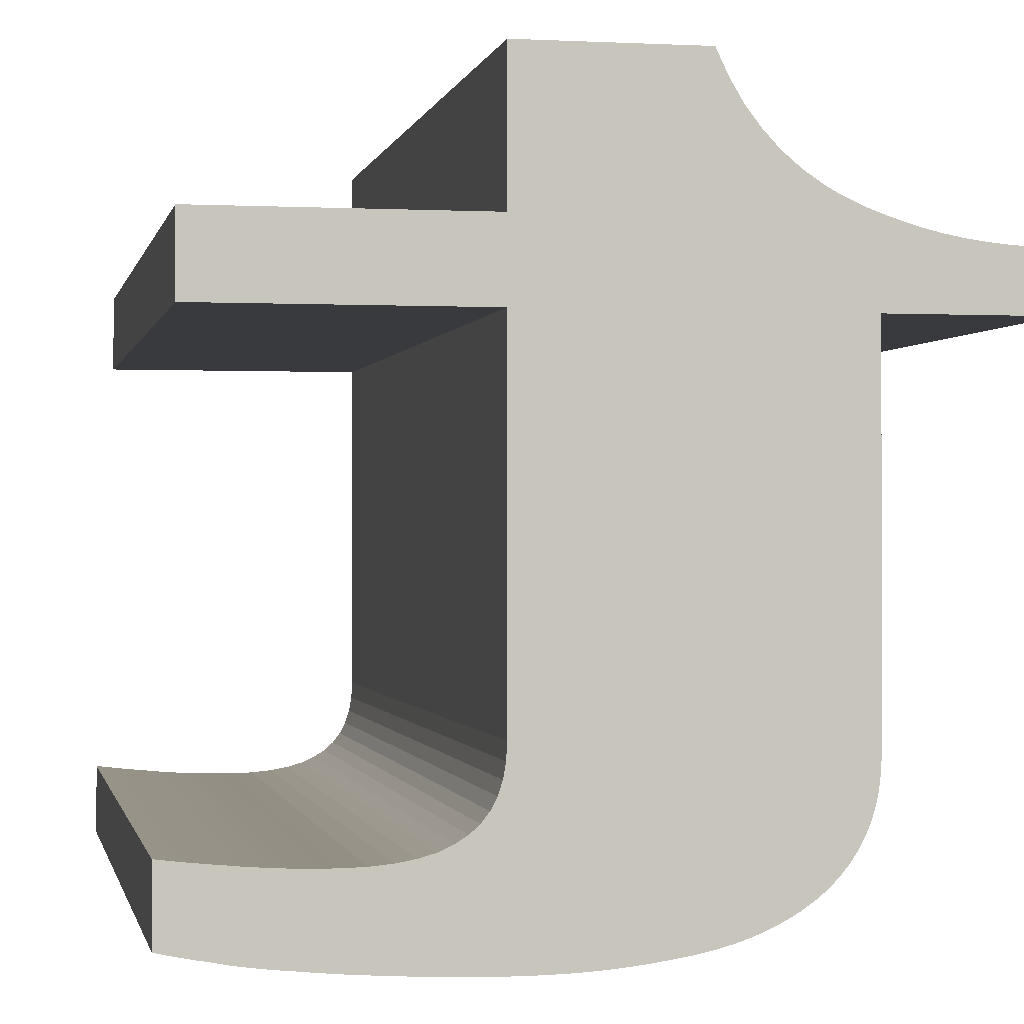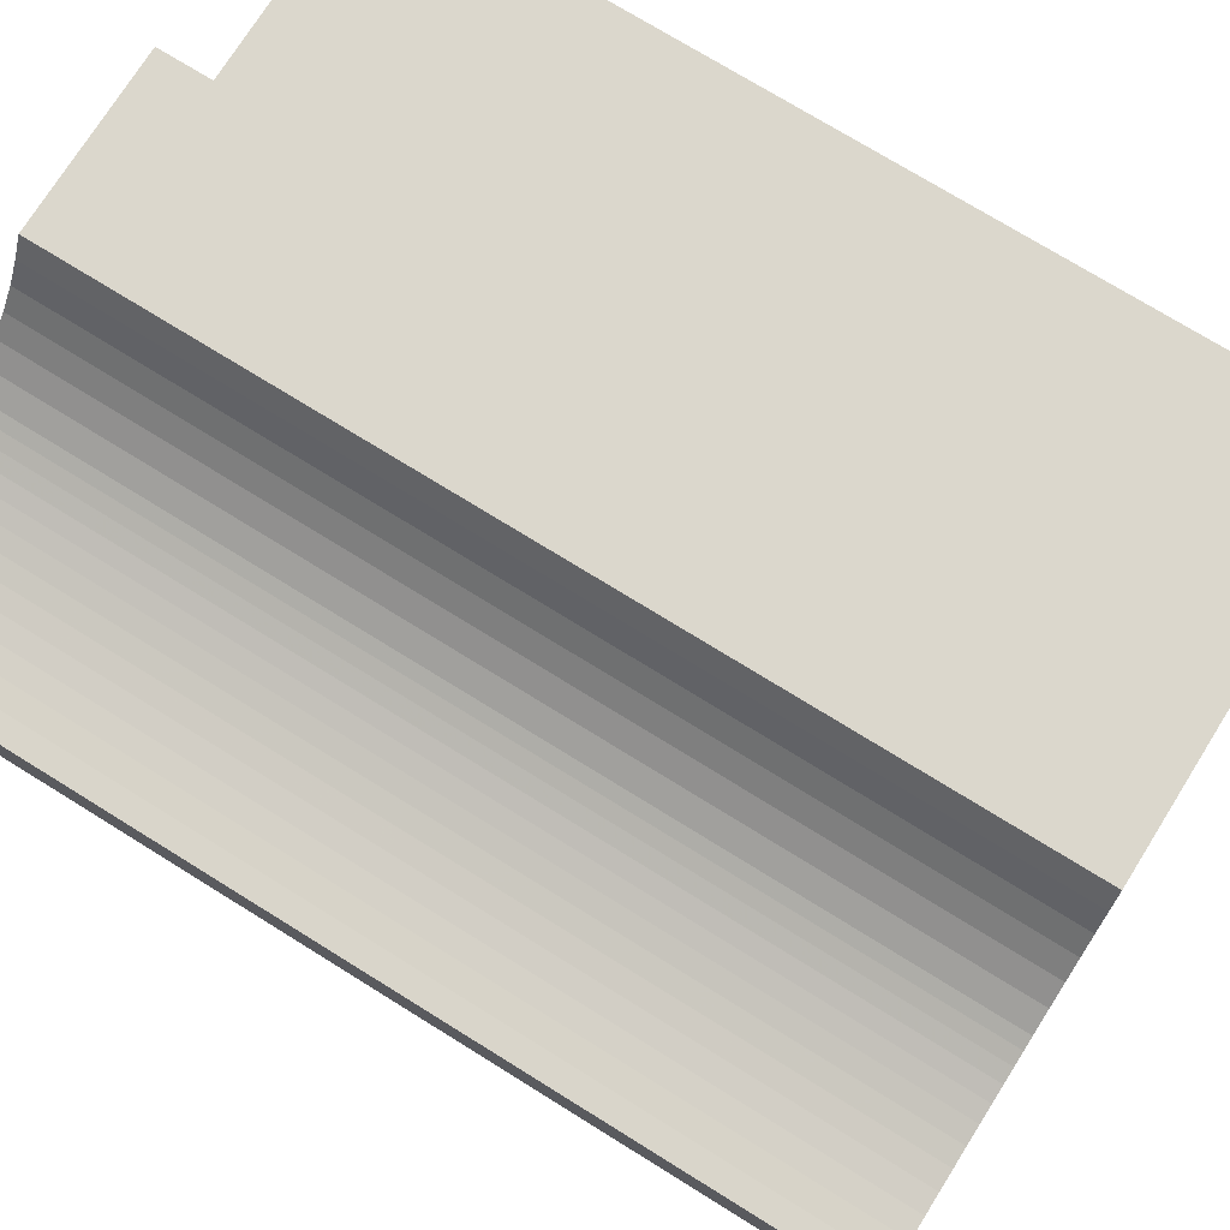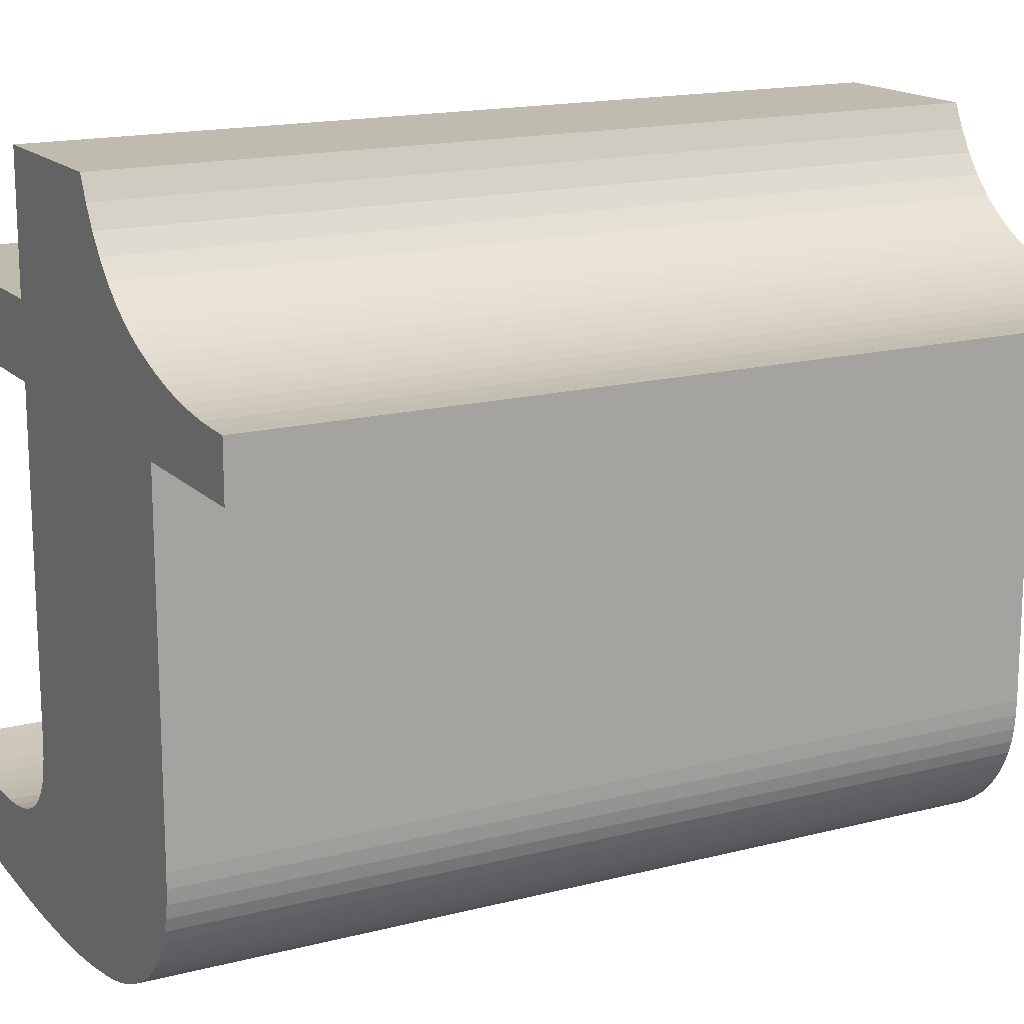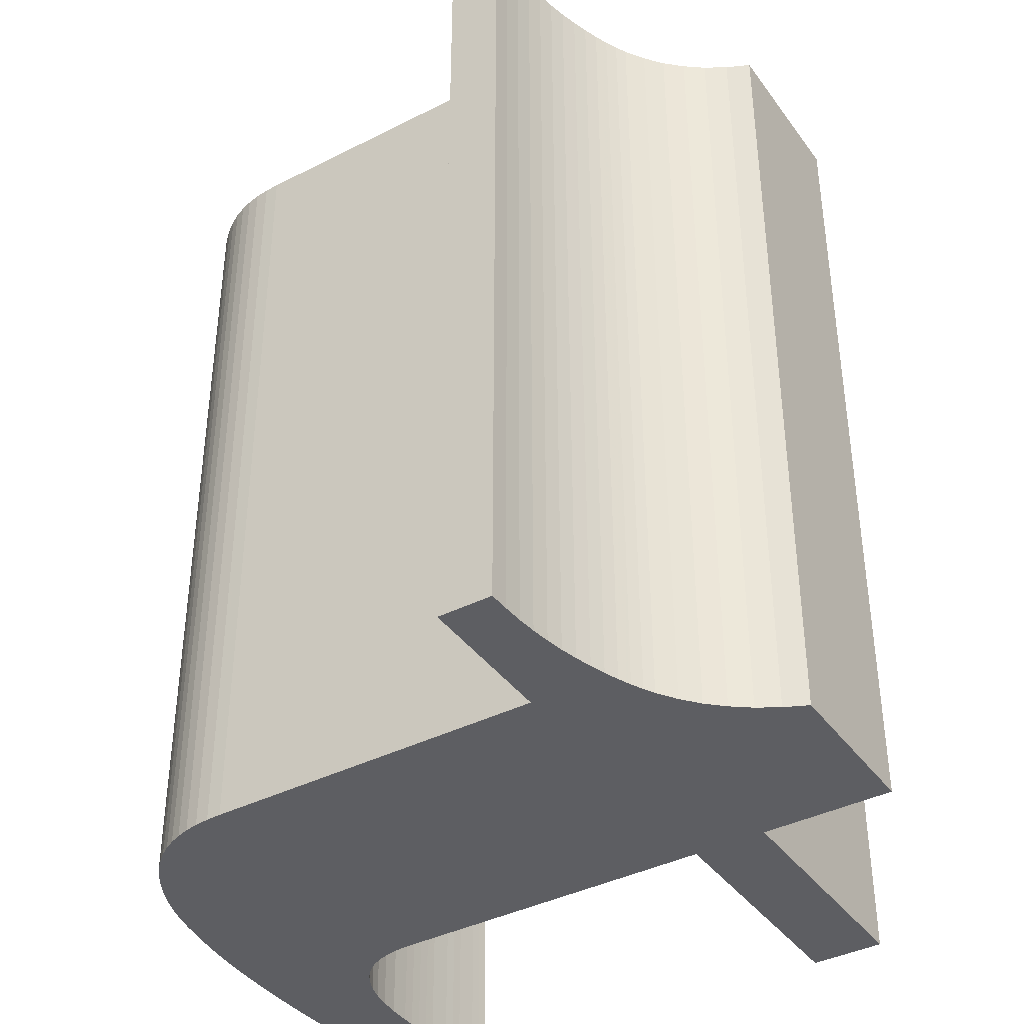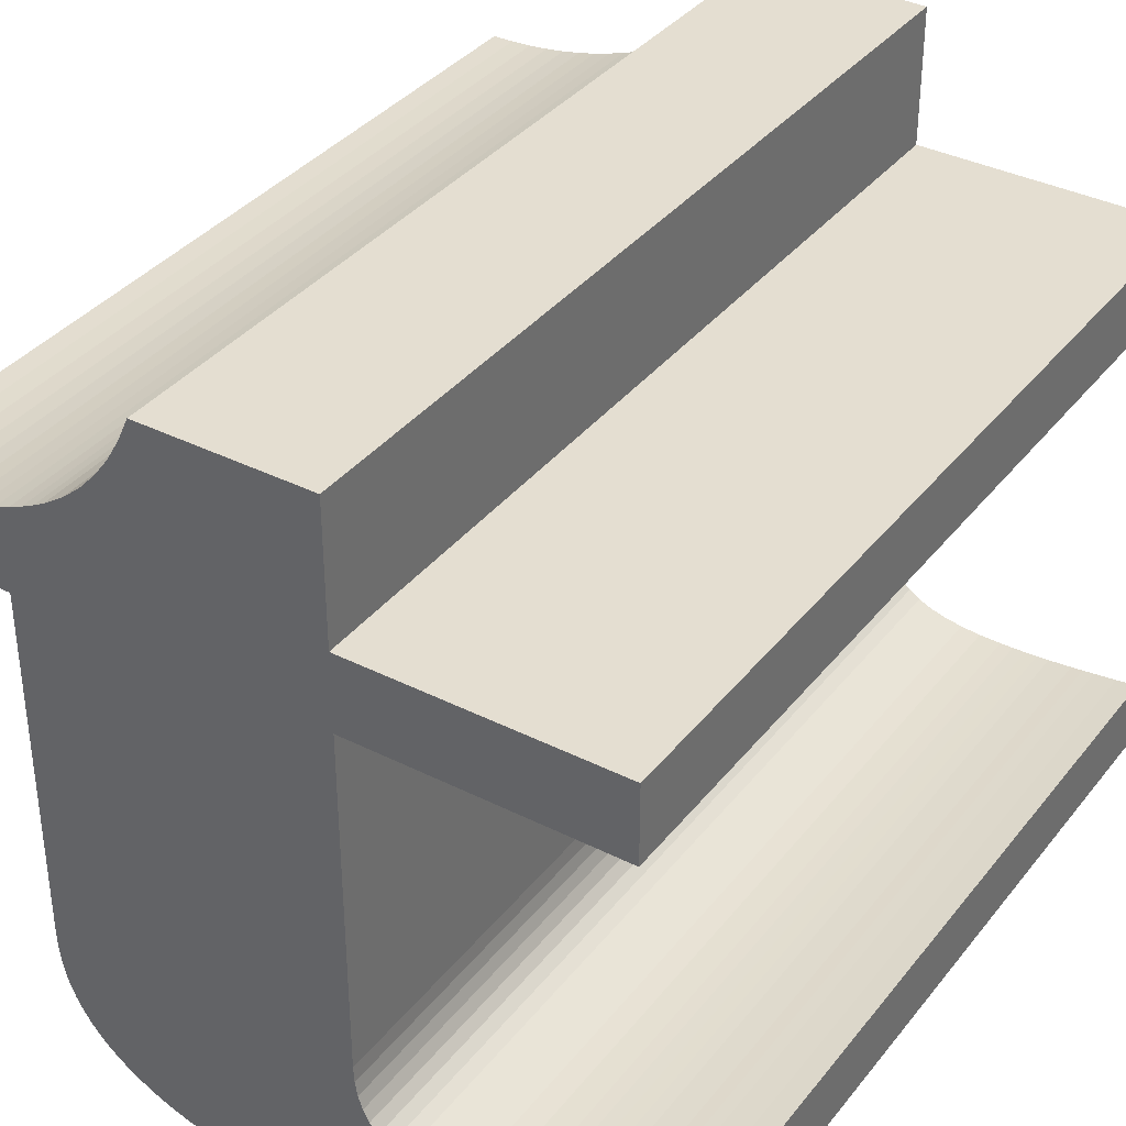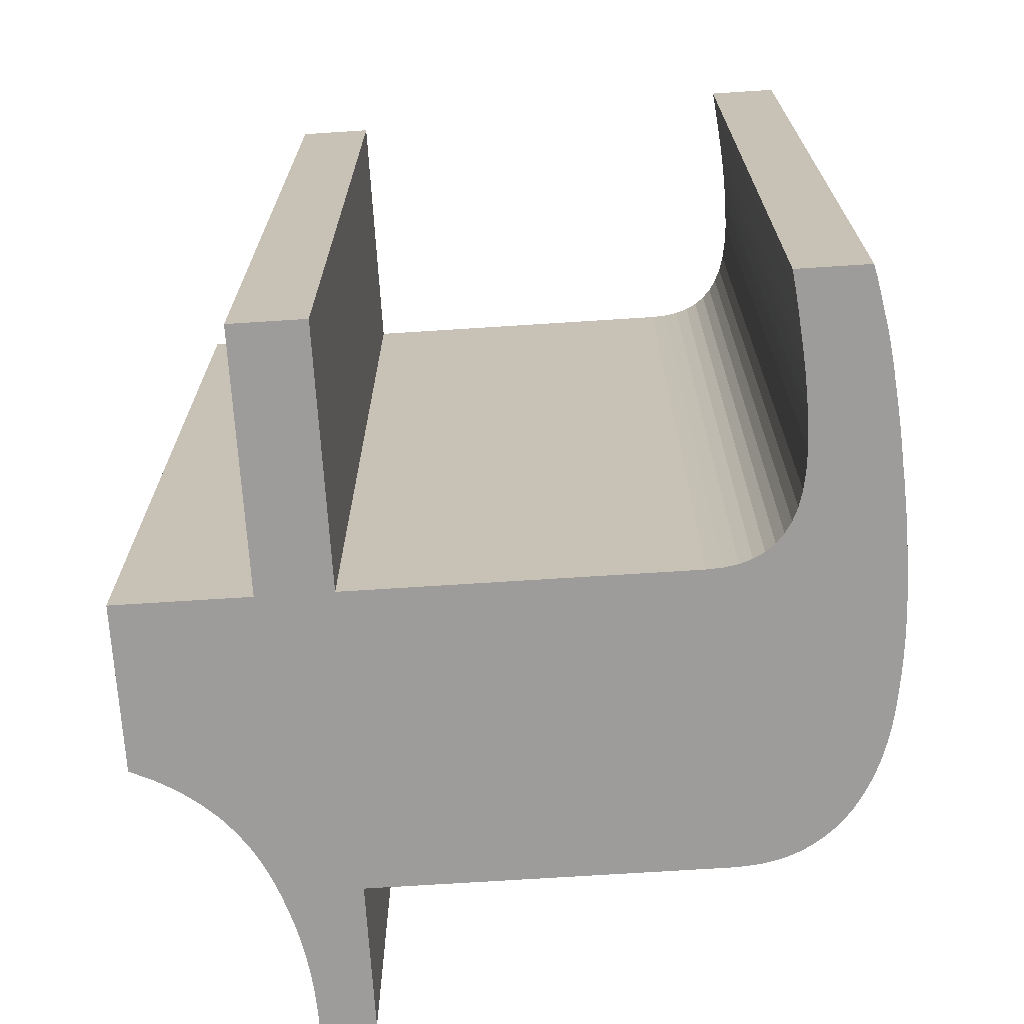
<metadata>
{"format":"obj","ext":"obj","renderer":"f3d","projection":"perspective","resolution":1024,"background":"white","views":[{"elev":-0.5,"azim":168.8,"up":"+Z"},{"elev":73.3,"azim":-58.1,"up":"+Z"},{"elev":16.1,"azim":-118.2,"up":"+Z"},{"elev":-39.4,"azim":-57.7,"up":"+Y"},{"elev":36.5,"azim":33.2,"up":"+Z"},{"elev":-70.2,"azim":93.7,"up":"+Y"}]}
</metadata>
<code>
o obj_0
v -3.48 		-2.01 		93.95
v -0.361 		-2.01 		91.25
v -0.355 		-2.01 		91.14
v -2.583 		-8 		94.07
v -2.698 		-8 		94.04
v -2.477 		-8 		94.11
v -2.378 		-8 		94.14
v -0.338 		-2.01 		91.05
v -1.619 		-2.01 		90.14
v -2.289 		-8 		94.18
v -0.309 		-2.01 		90.96
v -2.45 		-8 		93.56
v -0.269 		-2.01 		90.88
v -3.48 		-8 		93.56
v 1.216 		-8 		90.63
v -0.217 		-2.01 		90.81
v 1.295 		-8 		90.64
v -0.153 		-2.01 		90.76
v 1.372 		-8 		90.65
v -0.076 		-2.01 		90.71
v -0.361 		-8 		91.25
v -0.355 		-8 		91.14
v 1.447 		-8 		90.66
v -1.721 		-2.01 		90.17
v -1.817 		-2.01 		90.21
v -1.906 		-2.01 		90.26
v -1.991 		-2.01 		90.31
v -0.338 		-8 		91.05
v 1.52 		-8 		90.67
v -0.309 		-8 		90.96
v -0.269 		-8 		90.88
v -0.217 		-8 		90.81
v -3.48 		-2.01 		93.56
v 0.386 		-8 		90.6
v 0.54 		-8 		90.6
v -0.153 		-8 		90.76
v -2.07 		-2.01 		90.36
v -2.141 		-2.01 		90.42
v -2.205 		-2.01 		90.48
v -2.45 		-2.01 		91.17
v -0.076 		-8 		90.71
v 0.631 		-8 		90.6
v -2.262 		-2.01 		90.55
v -2.312 		-2.01 		90.62
v -2.354 		-2.01 		90.7
v -2.389 		-2.01 		90.78
v -2.416 		-2.01 		90.87
v -2.435 		-2.01 		90.97
v -2.446 		-2.01 		91.07
v 0.72 		-8 		90.6
v 0.535 		-2.01 		90.04
v 0.441 		-2.01 		90.03
v 0.343 		-2.01 		90.03
v 0.243 		-2.01 		90.02
v 0.807 		-8 		90.6
v 0.955 		-2.01 		90.08
v 0.878 		-2.01 		90.07
v 0.797 		-2.01 		90.06
v -1.991 		-8 		90.31
v -1.906 		-8 		90.26
v -1.817 		-8 		90.21
v -1.721 		-8 		90.17
v -1.619 		-8 		90.14
v 0.892 		-8 		90.61
v 1.162 		-2.01 		90.11
v 1.096 		-2.01 		90.1
v 1.027 		-2.01 		90.09
v 0.713 		-2.01 		90.06
v 0.626 		-2.01 		90.05
v 0.974 		-8 		90.61
v 0.139 		-2.01 		90.02
v 0.032 		-2.01 		90.01
v -2.354 		-8 		90.7
v -2.312 		-8 		90.62
v -2.262 		-8 		90.55
v -2.205 		-8 		90.48
v -2.141 		-8 		90.42
v -2.07 		-8 		90.36
v -2.45 		-8 		91.17
v -2.446 		-8 		91.07
v -2.435 		-8 		90.97
v 0.016 		-8 		90.67
v -2.416 		-8 		90.87
v -2.389 		-8 		90.78
v -0.079 		-2.01 		90
v -0.193 		-2.01 		90
v -0.31 		-2.01 		90
v -0.43 		-2.01 		90
v -0.583 		-2.01 		90
v 0.441 		-8 		90.03
v -0.731 		-2.01 		90.01
v 0.535 		-8 		90.04
v 0.124 		-8 		90.64
v 0.243 		-8 		90.02
v 0.343 		-8 		90.03
v -0.874 		-2.01 		90.02
v -1.011 		-2.01 		90.03
v -1.144 		-2.01 		90.05
v -1.272 		-2.01 		90.06
v -1.394 		-2.01 		90.08
v 0.878 		-8 		90.07
v -1.51 		-2.01 		90.11
v 0.955 		-8 		90.08
v 0.797 		-8 		90.06
v 0.247 		-8 		90.61
v -1.51 		-2.01 		95
v -0.361 		-2.01 		95
v -0.361 		-8 		95
v -1.51 		-8 		95
v 0.626 		-8 		90.05
v 0.713 		-8 		90.06
v 1.401 		-2.01 		93.56
v 1.027 		-8 		90.09
v 1.096 		-8 		90.1
v 1.162 		-8 		90.11
v 1.401 		-2.01 		94.08
v -3.48 		-8 		93.95
v 0.032 		-8 		90.01
v 0.139 		-8 		90.02
v -2.207 		-8 		94.22
v 1.284 		-2.01 		90.13
v -2.133 		-8 		94.26
v 1.223 		-2.01 		90.12
v 1.439 		-2.01 		90.16
v -2.001 		-8 		94.35
v -0.43 		-8 		90
v 1.391 		-2.01 		90.16
v -0.31 		-8 		90
v -0.193 		-8 		90
v -0.079 		-8 		90
v -1.51 		-8 		90.11
v -1.879 		-8 		94.45
v -1.394 		-8 		90.08
v -1.272 		-8 		90.06
v -1.144 		-8 		90.05
v -1.011 		-8 		90.03
v -0.874 		-8 		90.02
v -0.731 		-8 		90.01
v -0.583 		-8 		90
v -1.77 		-8 		94.56
v 1.52 		-2.01 		90.67
v 1.34 		-2.01 		90.14
v 1.52 		-2.01 		90.18
v -1.671 		-8 		94.69
v -1.585 		-8 		94.84
v 1.482 		-2.01 		90.17
v 1.401 		-8 		93.56
v 1.401 		-8 		94.08
v 1.439 		-8 		90.16
v 1.52 		-8 		90.18
v 1.391 		-8 		90.16
v 1.216 		-2.01 		90.63
v 1.34 		-8 		90.14
v 1.136 		-2.01 		90.63
v 1.482 		-8 		90.17
v 1.223 		-8 		90.12
v 1.055 		-2.01 		90.62
v 1.284 		-8 		90.13
v 1.295 		-2.01 		90.64
v 1.372 		-2.01 		90.65
v 1.447 		-2.01 		90.66
v 0.54 		-2.01 		90.6
v 0.386 		-2.01 		90.6
v 0.631 		-2.01 		90.6
v 1.055 		-8 		90.62
v 0.72 		-2.01 		90.6
v 1.136 		-8 		90.63
v 0.807 		-2.01 		90.6
v 0.892 		-2.01 		90.61
v 0.974 		-2.01 		90.61
v 0.016 		-2.01 		90.67
v 0.124 		-2.01 		90.64
v 0.247 		-2.01 		90.61
v -0.361 		-8 		93.56
v -0.361 		-8 		94.08
v -2.207 		-2.01 		94.22
v -2.133 		-2.01 		94.26
v -2.001 		-2.01 		94.35
v -3.337 		-8 		93.95
v -1.879 		-2.01 		94.45
v -3.199 		-8 		93.96
v -1.77 		-2.01 		94.56
v -1.671 		-2.01 		94.69
v -3.067 		-8 		93.97
v -1.585 		-2.01 		94.84
v -2.939 		-8 		93.99
v -0.361 		-2.01 		93.56
v -0.361 		-2.01 		94.08
v -2.816 		-8 		94.01
v -3.337 		-2.01 		93.95
v -3.199 		-2.01 		93.96
v -3.067 		-2.01 		93.97
v -2.939 		-2.01 		93.99
v -2.816 		-2.01 		94.01
v -2.698 		-2.01 		94.04
v -2.583 		-2.01 		94.07
v -2.477 		-2.01 		94.11
v -2.378 		-2.01 		94.14
v -2.289 		-2.01 		94.18
v -2.45 		-2.01 		93.56
g group_0_11107152
f 189 186 12
f 5 189 12
f 8 102 3
f 6 4 12
f 4 5 12
f 11 99 8
f 16 91 13
f 18 89 16
f 86 87 20
f 10 7 12
f 7 6 12
f 25 3 24
f 26 3 25
f 24 3 9
f 27 3 26
f 37 3 27
f 171 172 72
f 61 62 22
f 60 61 22
f 63 131 22
f 62 63 22
f 39 3 38
f 43 3 39
f 44 3 43
f 45 3 44
f 46 3 45
f 47 3 46
f 48 3 47
f 49 3 48
f 40 2 49
f 38 3 37
f 172 173 71
f 71 72 172
f 163 162 51
f 131 133 22
f 28 22 133
f 136 137 30
f 135 136 30
f 84 47 46
f 46 45 84
f 164 166 68
f 68 69 164
f 162 164 69
f 51 52 163
f 52 53 163
f 53 54 173
f 54 71 173
f 72 85 171
f 85 86 171
f 58 68 166
f 75 44 43
f 77 78 22
f 76 77 22
f 78 59 22
f 59 60 22
f 75 76 22
f 80 81 22
f 81 83 22
f 83 84 22
f 84 73 22
f 73 74 22
f 74 75 22
f 43 76 75
f 90 34 95
f 92 34 90
f 20 171 86
f 18 20 87
f 87 88 18
f 88 89 18
f 89 91 16
f 91 96 13
f 97 11 96
f 97 98 11
f 99 11 98
f 102 8 99
f 102 99 100
f 9 3 102
f 103 64 101
f 106 109 107
f 108 107 109
f 104 50 111
f 64 55 101
f 113 70 103
f 114 70 113
f 111 42 110
f 110 35 92
f 119 93 118
f 94 105 119
f 95 105 94
f 76 43 39
f 39 38 76
f 130 118 82
f 129 130 82
f 93 82 118
f 82 41 129
f 31 30 137
f 137 138 31
f 32 31 138
f 138 139 32
f 36 32 139
f 139 126 36
f 126 128 36
f 41 36 128
f 128 129 41
f 183 140 144
f 1 33 117
f 145 183 144
f 14 117 33
f 71 119 72
f 145 109 106
f 150 143 141
f 53 95 54
f 112 147 174
f 95 53 52
f 141 29 150
f 155 150 19
f 116 112 187
f 54 119 71
f 23 19 150
f 19 17 149
f 149 155 19
f 67 56 170
f 169 170 56
f 1 117 179
f 68 111 69
f 25 61 60
f 154 152 123
f 57 58 168
f 56 57 169
f 62 61 25
f 9 63 62
f 159 160 124
f 124 127 159
f 146 124 160
f 63 9 131
f 143 146 160
f 161 143 160
f 111 68 58
f 40 49 80
f 40 80 79
f 166 168 58
f 121 123 152
f 143 161 141
f 81 80 48
f 49 48 80
f 165 115 167
f 48 47 83
f 48 83 81
f 115 156 167
f 47 84 83
f 102 131 9
f 15 167 156
f 156 158 15
f 84 45 73
f 100 131 102
f 142 121 152
f 158 153 15
f 115 165 114
f 17 15 153
f 153 151 17
f 151 149 17
f 29 23 150
f 74 73 44
f 45 44 73
f 44 75 74
f 98 135 99
f 127 142 159
f 152 159 142
f 123 65 154
f 157 154 65
f 97 135 98
f 40 79 12
f 35 110 42
f 173 163 53
f 76 38 77
f 12 14 33
f 42 111 50
f 50 104 55
f 69 51 162
f 104 101 55
f 37 78 77
f 37 77 38
f 89 139 91
f 168 169 57
f 66 67 170
f 65 66 157
f 170 157 66
f 64 103 70
f 70 114 165
f 88 139 89
f 107 108 175
f 37 59 78
f 133 134 28
f 30 28 135
f 134 135 28
f 119 118 72
f 85 130 86
f 183 188 182
f 182 187 180
f 95 94 54
f 34 92 35
f 105 95 34
f 93 119 105
f 52 90 95
f 72 118 85
f 184 186 193
f 183 185 188
f 185 106 188
f 107 188 106
f 51 92 90
f 51 90 52
f 187 188 116
f 193 186 189
f 92 51 69
f 116 148 147
f 116 147 112
f 141 161 29
f 54 94 119
f 120 21 122
f 116 175 148
f 178 180 187
f 187 182 188
f 40 200 2
f 3 49 2
f 13 96 11
f 92 69 110
f 163 34 35
f 125 174 132
f 132 174 140
f 158 156 121
f 123 121 156
f 111 110 69
f 191 33 190
f 144 140 175
f 108 109 175
f 124 149 127
f 151 127 149
f 192 33 191
f 144 175 145
f 145 175 109
f 104 58 101
f 57 101 58
f 193 200 192
f 7 198 6
f 174 147 175
f 148 175 147
f 56 103 101
f 56 101 57
f 194 200 193
f 10 199 7
f 198 7 199
f 195 196 200
f 151 153 127
f 142 127 153
f 12 79 21
f 22 21 80
f 10 12 21
f 79 80 21
f 174 125 21
f 10 21 120
f 175 140 174
f 122 21 125
f 196 197 200
f 1 190 33
f 58 104 111
f 199 10 120
f 197 198 200
f 149 124 155
f 103 56 113
f 67 113 56
f 198 199 200
f 121 142 153
f 121 153 158
f 187 200 176
f 66 114 113
f 66 113 67
f 187 2 200
f 155 124 146
f 117 14 179
f 199 176 200
f 178 187 177
f 176 177 187
f 194 195 200
f 33 192 200
f 184 181 14
f 181 179 14
f 186 184 12
f 14 12 184
f 66 65 114
f 115 114 65
f 3 21 22
f 156 65 123
f 155 146 150
f 143 150 146
f 22 28 3
f 30 11 28
f 15 152 167
f 154 167 152
f 100 133 131
f 11 30 31
f 162 163 35
f 31 32 16
f 133 100 134
f 99 134 100
f 32 36 16
f 18 16 36
f 35 42 162
f 164 162 42
f 163 105 34
f 18 36 41
f 135 134 99
f 167 154 157
f 97 136 135
f 166 164 42
f 159 152 15
f 159 15 17
f 27 59 37
f 96 137 136
f 96 136 97
f 60 59 26
f 27 26 59
f 19 160 17
f 159 17 160
f 26 25 60
f 137 96 138
f 91 138 96
f 23 161 19
f 160 19 161
f 139 138 91
f 88 126 139
f 23 29 161
f 87 128 126
f 87 126 88
f 128 87 129
f 86 129 87
f 64 169 168
f 156 115 65
f 130 129 86
f 170 169 64
f 130 85 118
f 166 42 50
f 55 168 50
f 166 50 168
f 157 70 165
f 168 55 64
f 167 157 165
f 170 64 70
f 171 82 172
f 172 93 105
f 172 105 173
f 70 157 170
f 105 163 173
f 93 172 82
f 177 176 120
f 177 120 122
f 122 125 177
f 178 177 125
f 125 132 178
f 180 178 132
f 182 180 132
f 182 132 140
f 140 183 182
f 185 183 145
f 106 185 145
f 112 174 187
f 116 188 175
f 21 2 174
f 107 175 188
f 190 1 179
f 191 190 179
f 191 179 181
f 192 191 181
f 192 181 184
f 184 193 192
f 194 193 189
f 189 5 194
f 195 194 5
f 5 4 195
f 196 195 4
f 197 196 4
f 197 4 6
f 6 198 197
f 120 176 199
f 200 40 12
f 200 12 33
f 187 174 2
f 2 21 3
f 28 8 3
f 8 28 11
f 31 13 11
f 13 31 16
f 20 18 41
f 171 20 82
f 41 82 20
f 24 62 25
f 62 24 9

</code>
